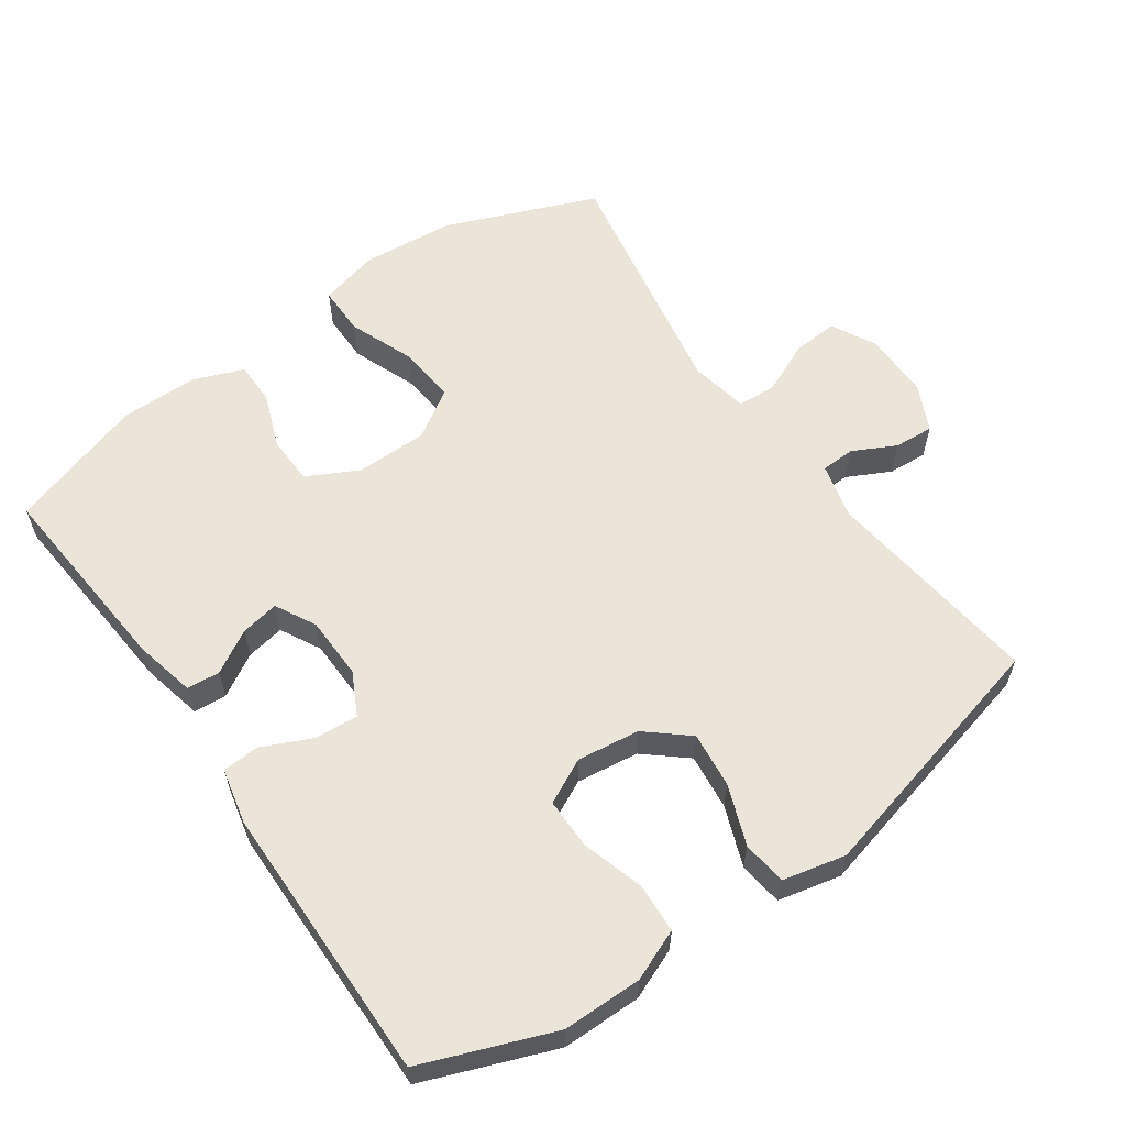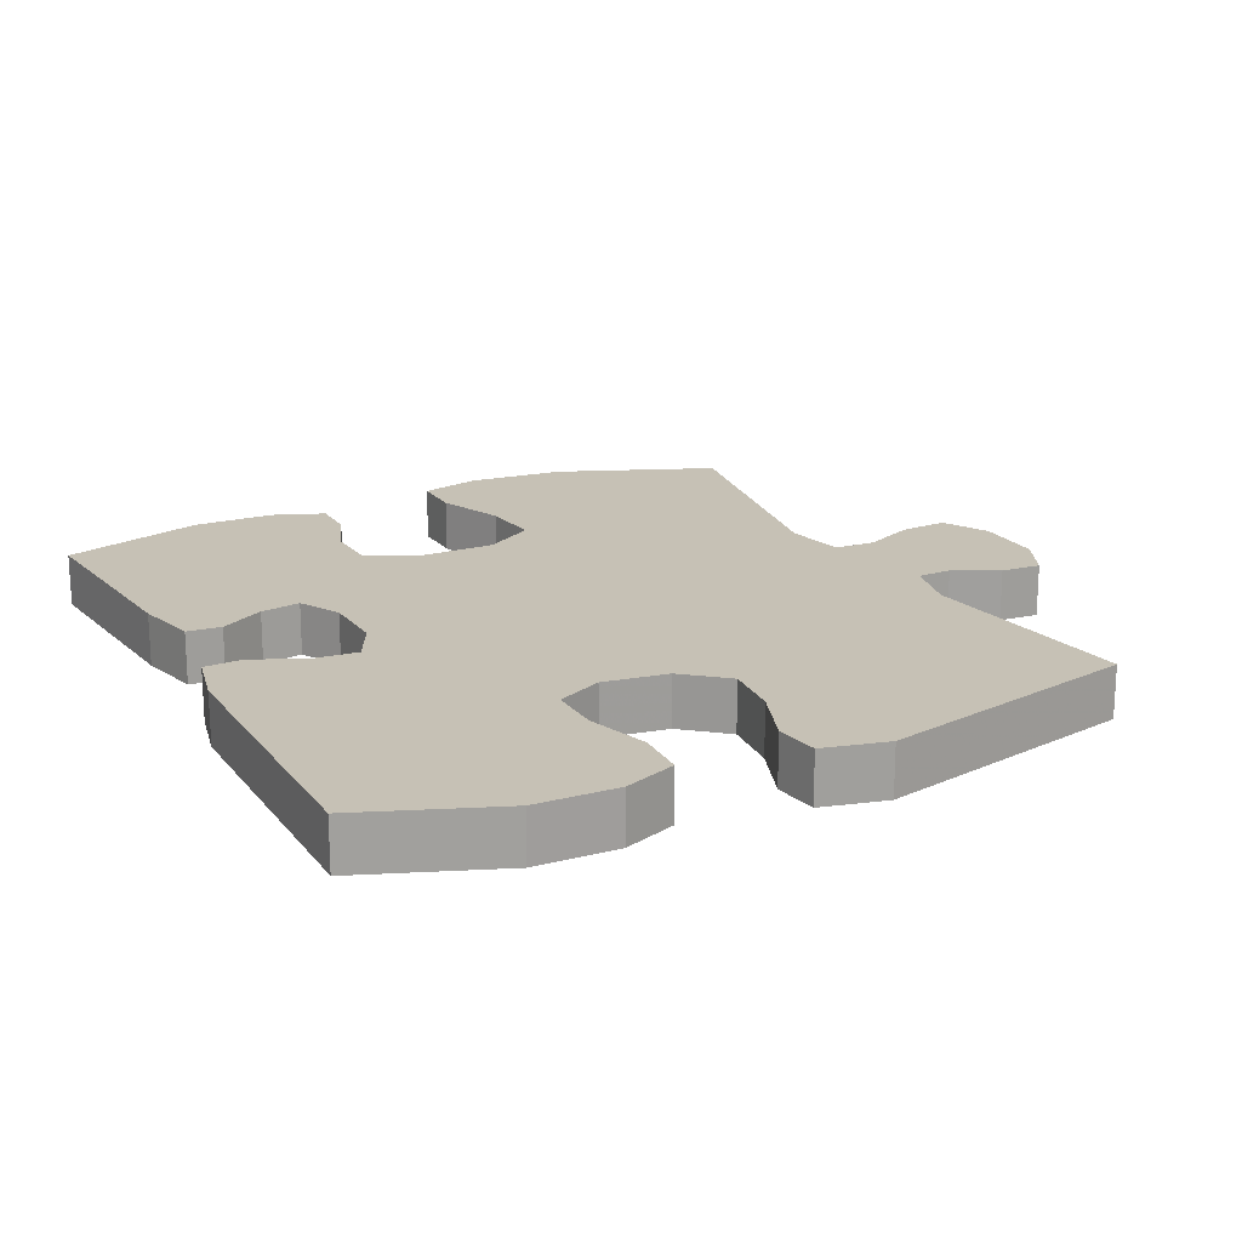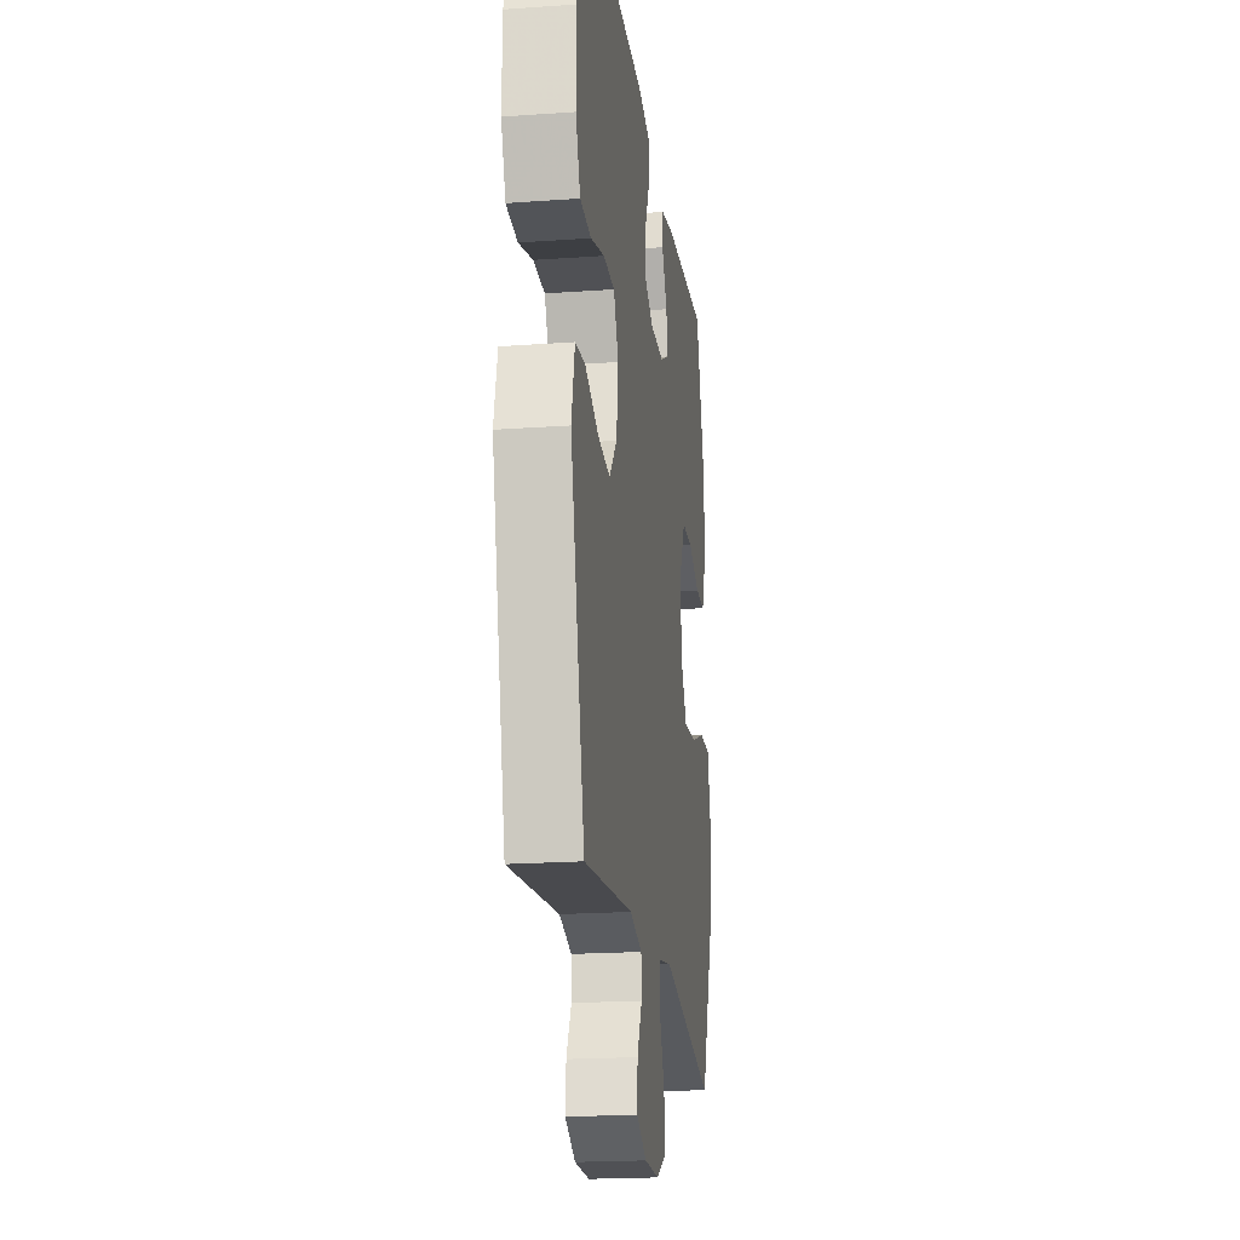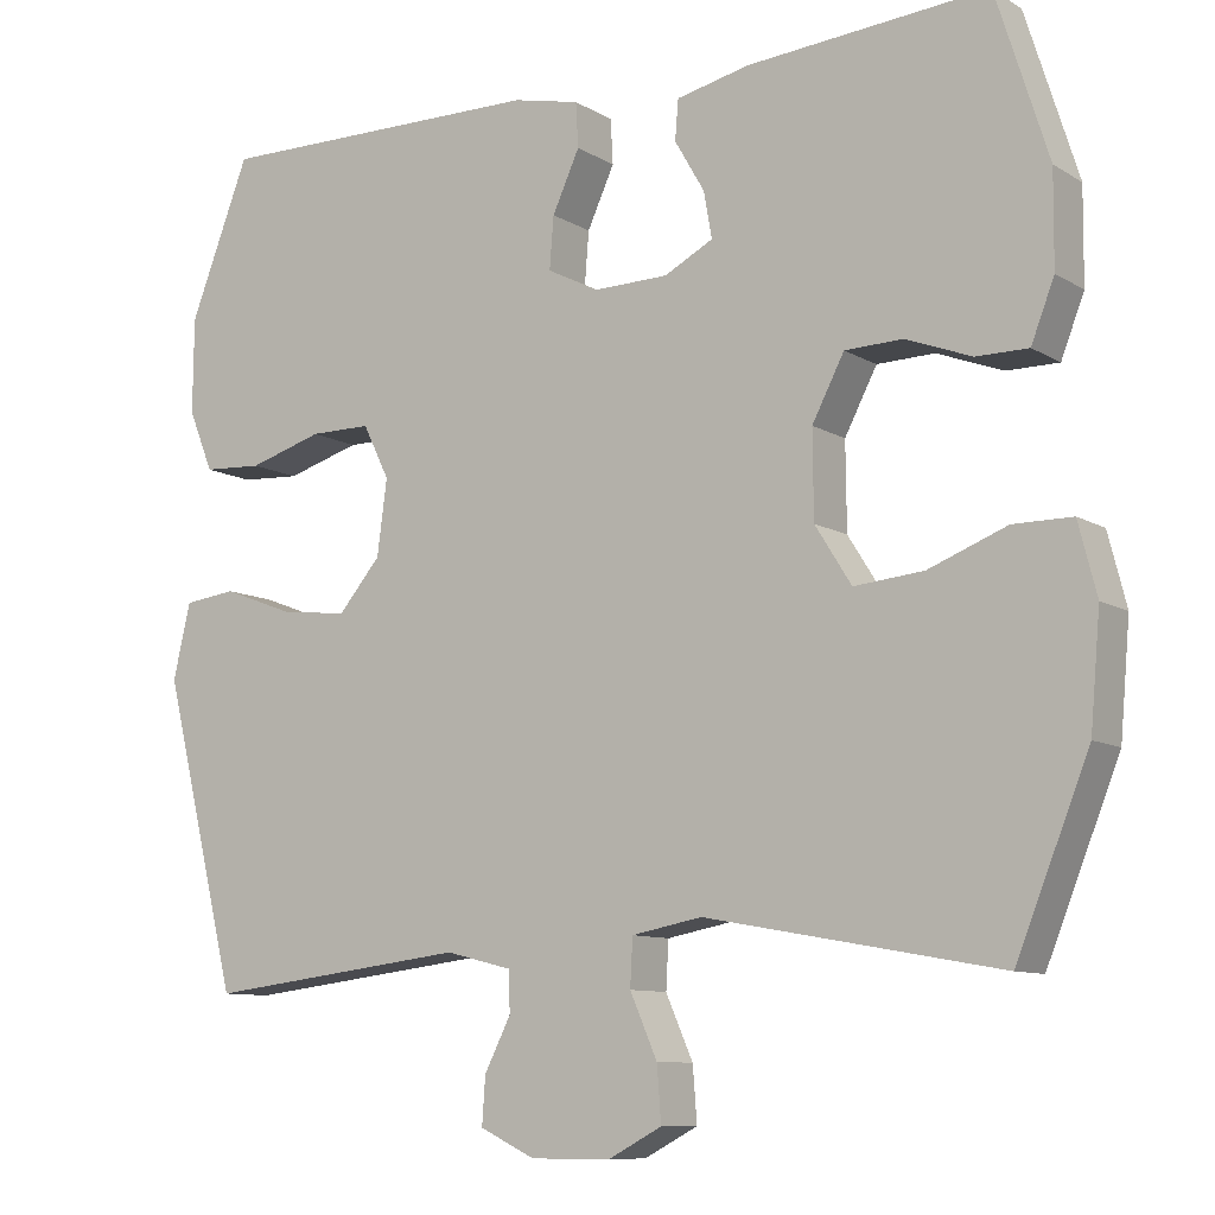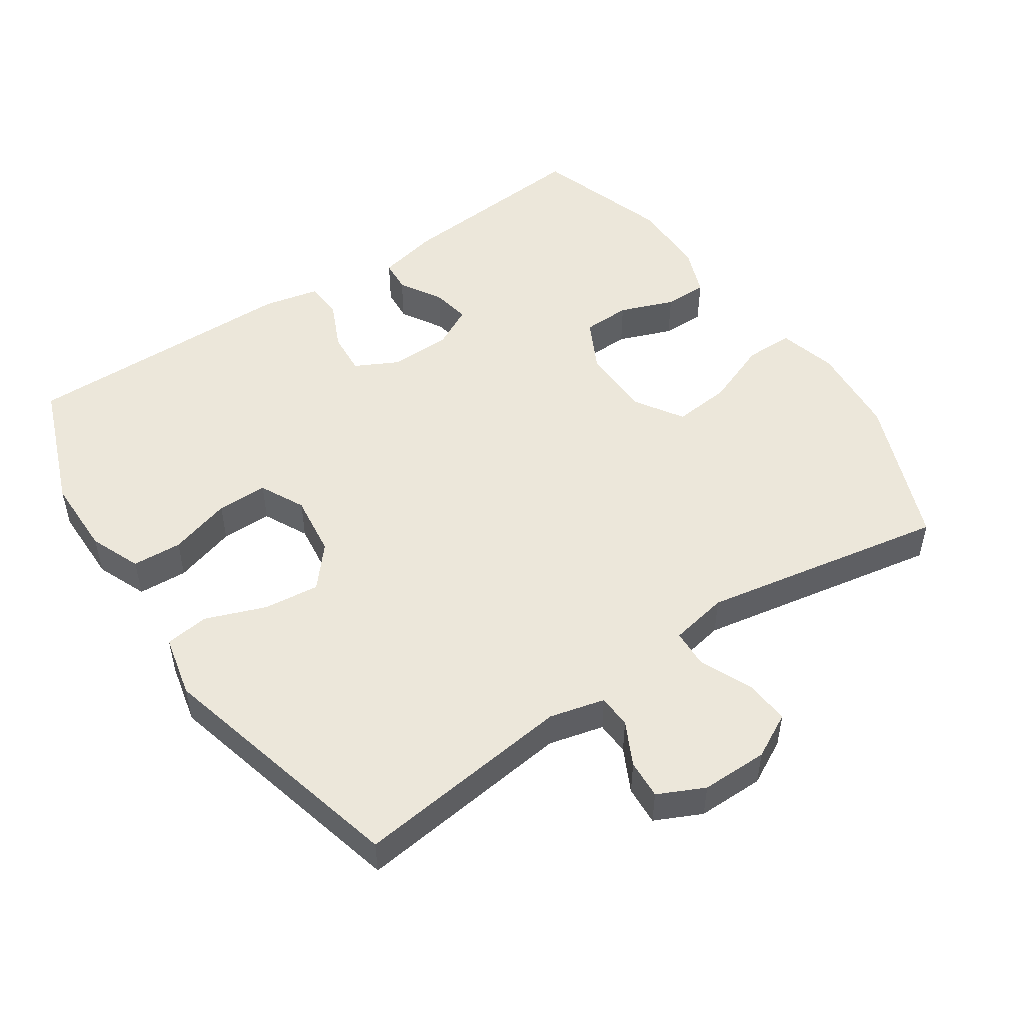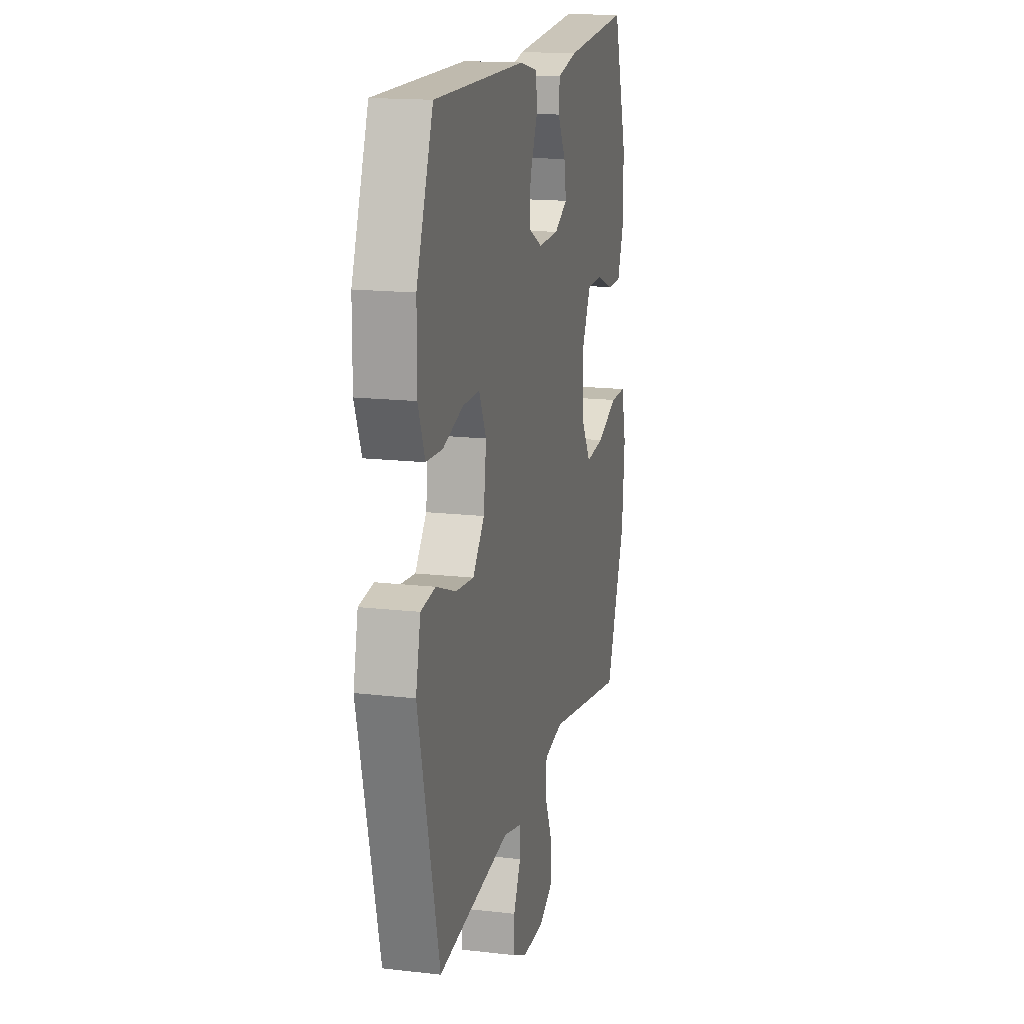
<metadata>
{"format":"obj","ext":"obj","renderer":"f3d","projection":"perspective","resolution":1024,"background":"white","views":[{"elev":59.5,"azim":54.9,"up":"+Y"},{"elev":18.7,"azim":63.1,"up":"+Y"},{"elev":-20.2,"azim":97.5,"up":"+Z"},{"elev":-9.6,"azim":-146.3,"up":"+Z"},{"elev":50.3,"azim":145.8,"up":"+Y"},{"elev":16.3,"azim":103.3,"up":"+Z"}]}
</metadata>
<code>
v -0.5 0.07 0.5
v -0.209 0.07 0.476
v -0.12 0.07 0.456
v -0.116 0.07 0.408
v -0.152 0.07 0.346
v -0.162 0.07 0.29
v -0.103 0.07 0.259
v -0.012 0.07 0.257
v 0.05 0.07 0.289
v 0.045 0.07 0.352
v 0.012 0.07 0.424
v 0.015 0.07 0.478
v 0.096 0.07 0.496
v 0.5 0.07 0.5
v 0.573 0.07 0.311
v 0.574 0.07 0.196
v 0.544 0.07 0.122
v 0.472 0.07 0.118
v 0.382 0.07 0.145
v 0.308 0.07 0.145
v 0.276 0.07 0.08
v 0.288 0.07 -0.011
v 0.339 0.07 -0.071
v 0.42 0.07 -0.062
v 0.507 0.07 -0.029
v 0.571 0.07 -0.037
v 0.592 0.07 -0.128
v 0.5 0.07 -0.5
v 0.181 0.07 -0.462
v 0.101 0.07 -0.482
v 0.099 0.07 -0.531
v 0.131 0.07 -0.594
v 0.135 0.07 -0.651
v 0.068 0.07 -0.683
v -0.029 0.07 -0.683
v -0.094 0.07 -0.649
v -0.089 0.07 -0.583
v -0.056 0.07 -0.508
v -0.059 0.07 -0.451
v -0.144 0.07 -0.435
v -0.5 0.07 -0.5
v -0.588 0.07 -0.281
v -0.6 0.07 -0.146
v -0.578 0.07 -0.06
v -0.507 0.07 -0.06
v -0.412 0.07 -0.097
v -0.328 0.07 -0.105
v -0.284 0.07 -0.035
v -0.283 0.07 0.069
v -0.322 0.07 0.144
v -0.392 0.07 0.146
v -0.471 0.07 0.116
v -0.534 0.07 0.116
v -0.562 0.07 0.188
v -0.563 0.07 0.301
v -0.5 0 0.5
v -0.209 0 0.476
v -0.12 0 0.456
v -0.116 0 0.408
v -0.152 0 0.346
v -0.162 0 0.29
v -0.103 0 0.259
v -0.012 0 0.257
v 0.05 0 0.289
v 0.045 0 0.352
v 0.012 0 0.424
v 0.015 0 0.478
v 0.096 0 0.496
v 0.5 0 0.5
v 0.573 0 0.311
v 0.574 0 0.196
v 0.544 0 0.122
v 0.472 0 0.118
v 0.382 0 0.145
v 0.308 0 0.145
v 0.276 0 0.08
v 0.288 0 -0.011
v 0.339 0 -0.071
v 0.42 0 -0.062
v 0.507 0 -0.029
v 0.571 0 -0.037
v 0.592 0 -0.128
v 0.5 0 -0.5
v 0.181 0 -0.462
v 0.101 0 -0.482
v 0.099 0 -0.531
v 0.131 0 -0.594
v 0.135 0 -0.651
v 0.068 0 -0.683
v -0.029 0 -0.683
v -0.094 0 -0.649
v -0.089 0 -0.583
v -0.056 0 -0.508
v -0.059 0 -0.451
v -0.144 0 -0.435
v -0.5 0 -0.5
v -0.588 0 -0.281
v -0.6 0 -0.146
v -0.578 0 -0.06
v -0.507 0 -0.06
v -0.412 0 -0.097
v -0.328 0 -0.105
v -0.284 0 -0.035
v -0.283 0 0.069
v -0.322 0 0.144
v -0.392 0 0.146
v -0.471 0 0.116
v -0.534 0 0.116
v -0.562 0 0.188
v -0.563 0 0.301
f 51 52 53 54
f 50 51 54 55
f 43 44 45 46
f 43 46 47
f 40 41 42 43
f 39 40 43 47
f 35 36 37 38
f 35 38 39
f 34 35 39
f 31 32 33 34
f 30 31 34 39
f 29 30 39 47
f 24 25 26 27
f 23 24 27 28
f 22 23 28 29
f 16 17 18 19
f 16 19 20
f 15 16 20
f 14 15 20
f 13 14 20
f 10 11 12 13
f 9 10 13 20
f 8 9 20 21
f 2 3 4 5
f 2 5 6
f 50 55 1 2
f 49 50 2 6
f 48 49 6 7
f 22 29 47 48
f 21 22 48
f 7 8 21 48
f 109 108 107 106
f 110 109 106 105
f 101 100 99 98
f 102 101 98
f 98 97 96 95
f 102 98 95 94
f 93 92 91 90
f 94 93 90
f 94 90 89
f 89 88 87 86
f 94 89 86 85
f 102 94 85 84
f 82 81 80 79
f 83 82 79 78
f 84 83 78 77
f 74 73 72 71
f 75 74 71
f 75 71 70
f 75 70 69
f 75 69 68
f 68 67 66 65
f 75 68 65 64
f 76 75 64 63
f 60 59 58 57
f 61 60 57
f 57 56 110 105
f 61 57 105 104
f 62 61 104 103
f 103 102 84 77
f 103 77 76
f 103 76 63 62
f 1 56 57 2
f 2 57 58 3
f 3 58 59 4
f 4 59 60 5
f 5 60 61 6
f 6 61 62 7
f 7 62 63 8
f 8 63 64 9
f 9 64 65 10
f 10 65 66 11
f 11 66 67 12
f 12 67 68 13
f 13 68 69 14
f 14 69 70 15
f 15 70 71 16
f 16 71 72 17
f 17 72 73 18
f 18 73 74 19
f 19 74 75 20
f 20 75 76 21
f 21 76 77 22
f 22 77 78 23
f 23 78 79 24
f 24 79 80 25
f 25 80 81 26
f 26 81 82 27
f 27 82 83 28
f 28 83 84 29
f 29 84 85 30
f 30 85 86 31
f 31 86 87 32
f 32 87 88 33
f 33 88 89 34
f 34 89 90 35
f 35 90 91 36
f 36 91 92 37
f 37 92 93 38
f 38 93 94 39
f 39 94 95 40
f 40 95 96 41
f 41 96 97 42
f 42 97 98 43
f 43 98 99 44
f 44 99 100 45
f 45 100 101 46
f 46 101 102 47
f 47 102 103 48
f 48 103 104 49
f 49 104 105 50
f 50 105 106 51
f 51 106 107 52
f 52 107 108 53
f 53 108 109 54
f 54 109 110 55
f 55 110 56 1

</code>
